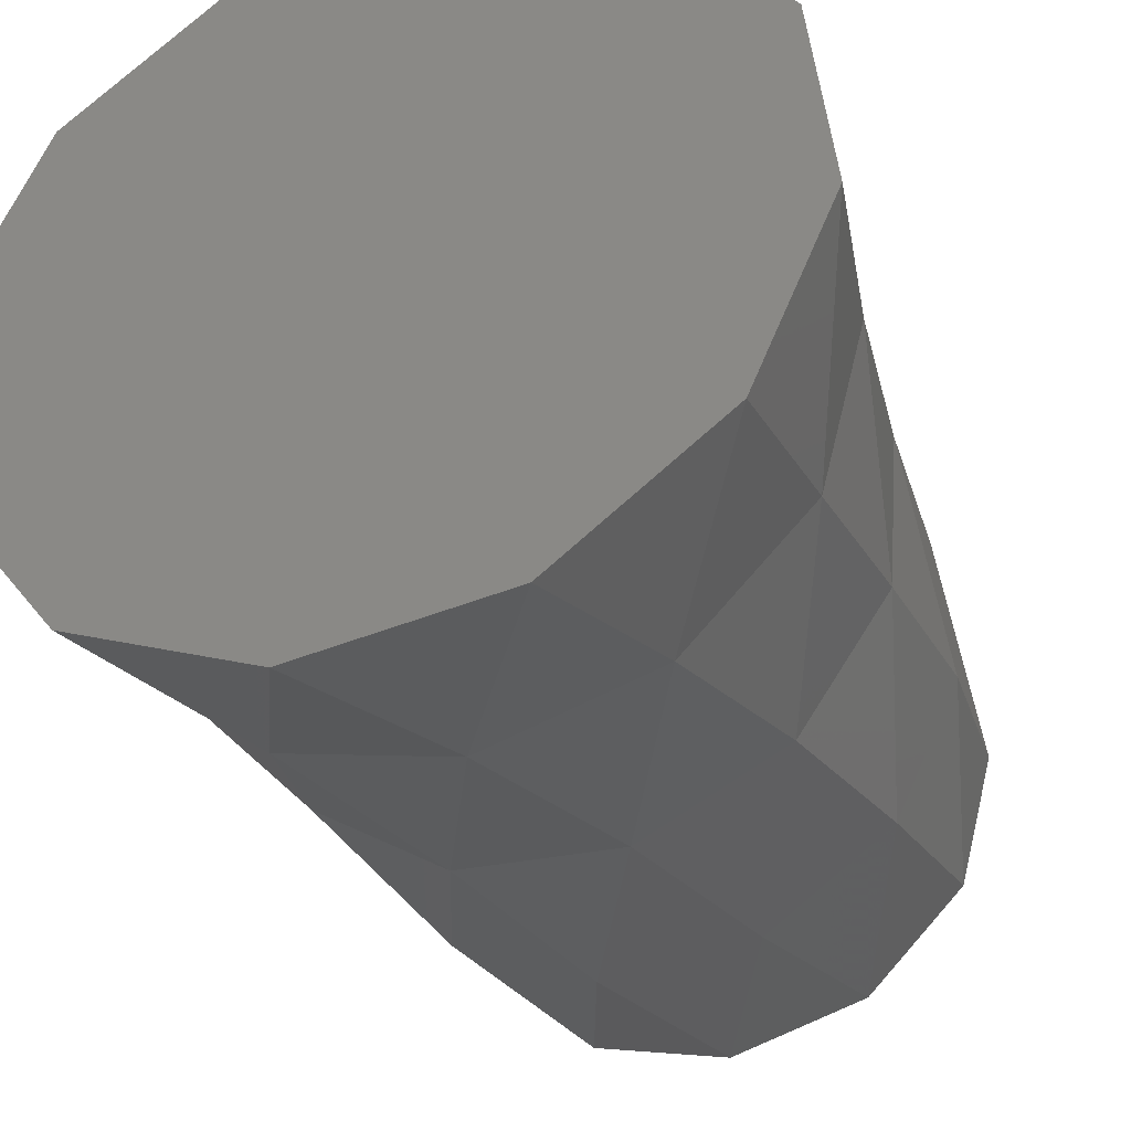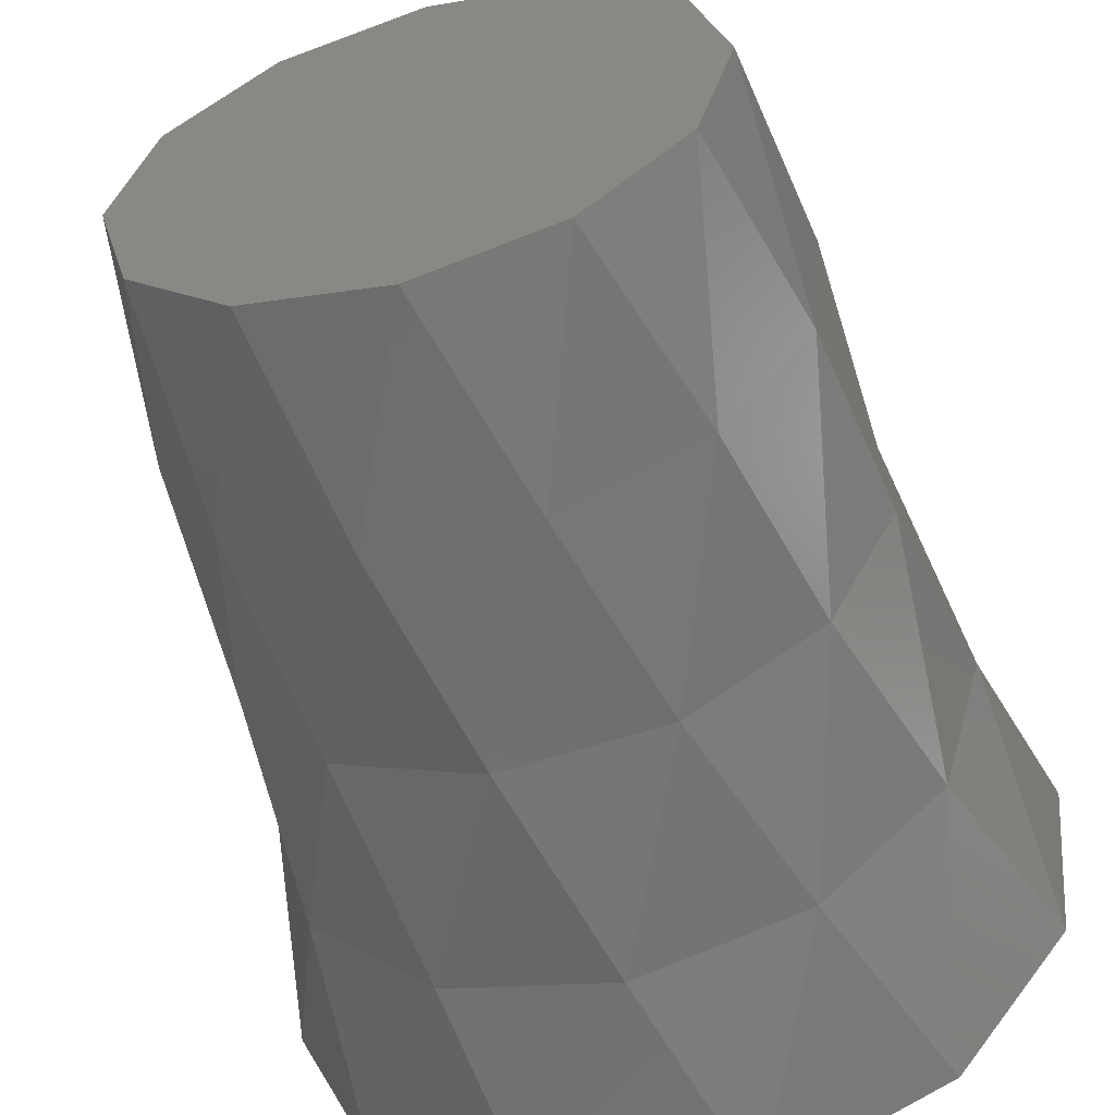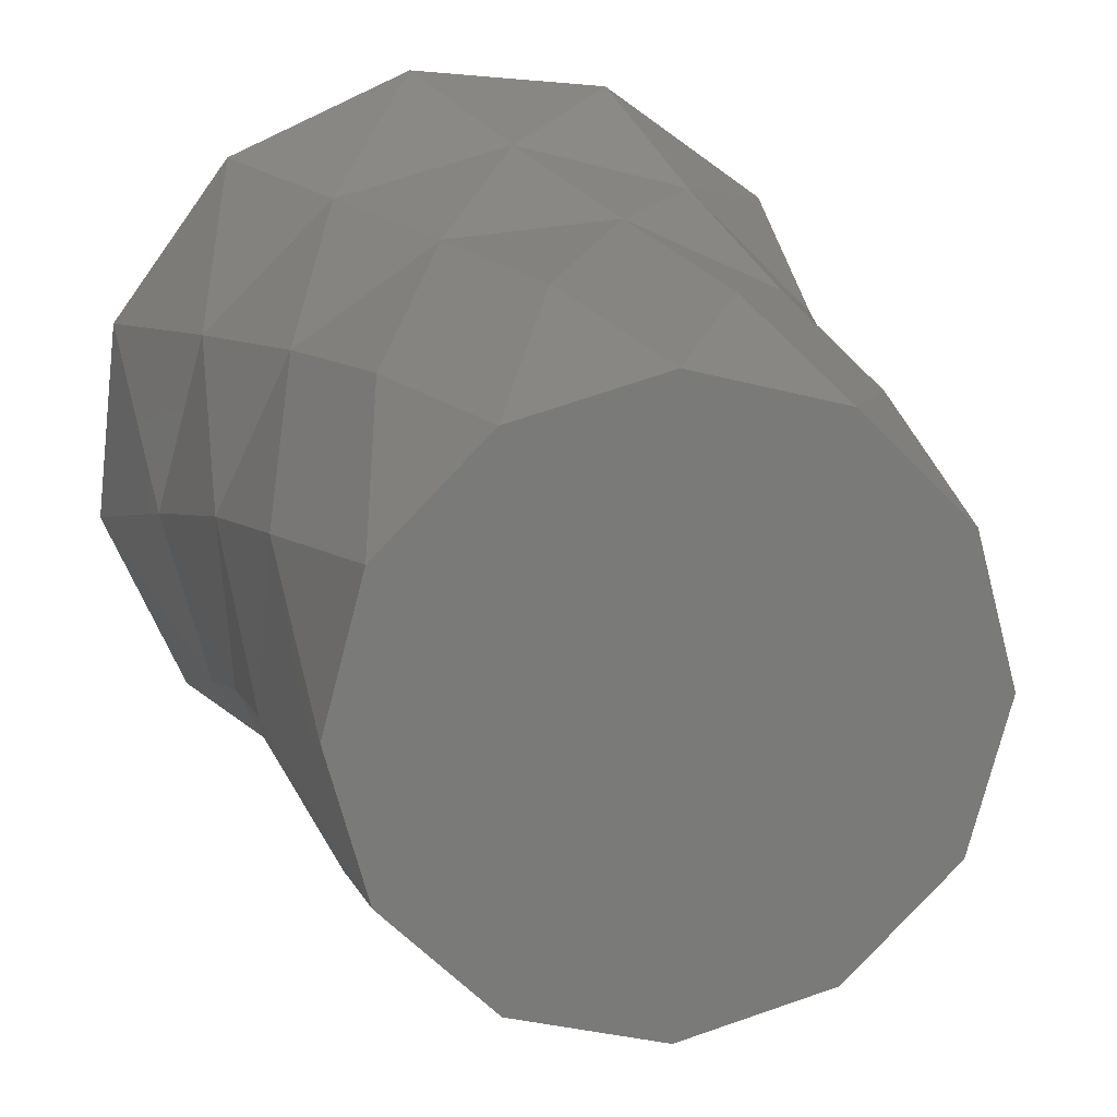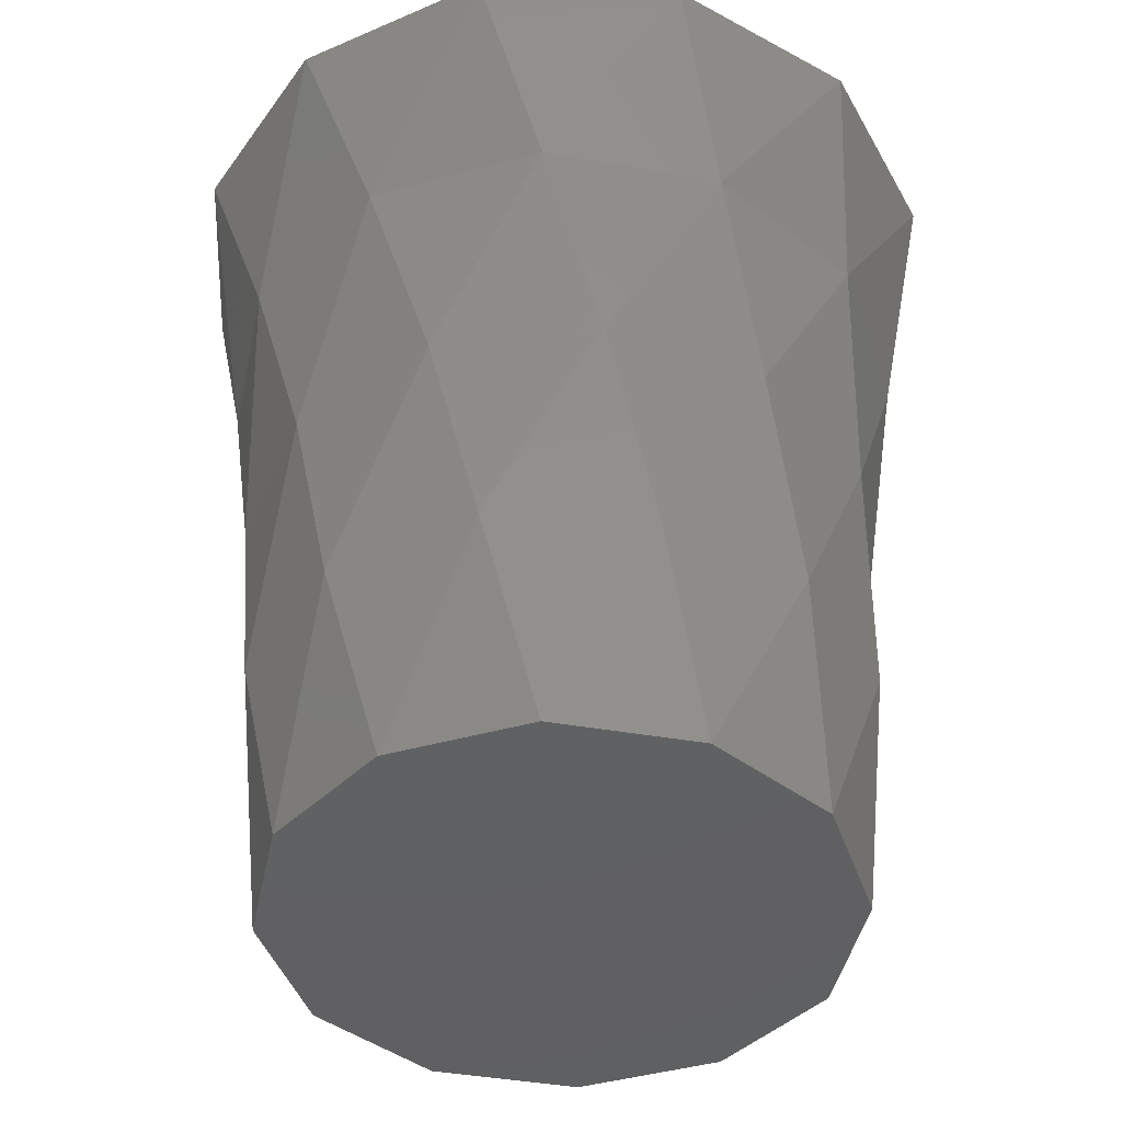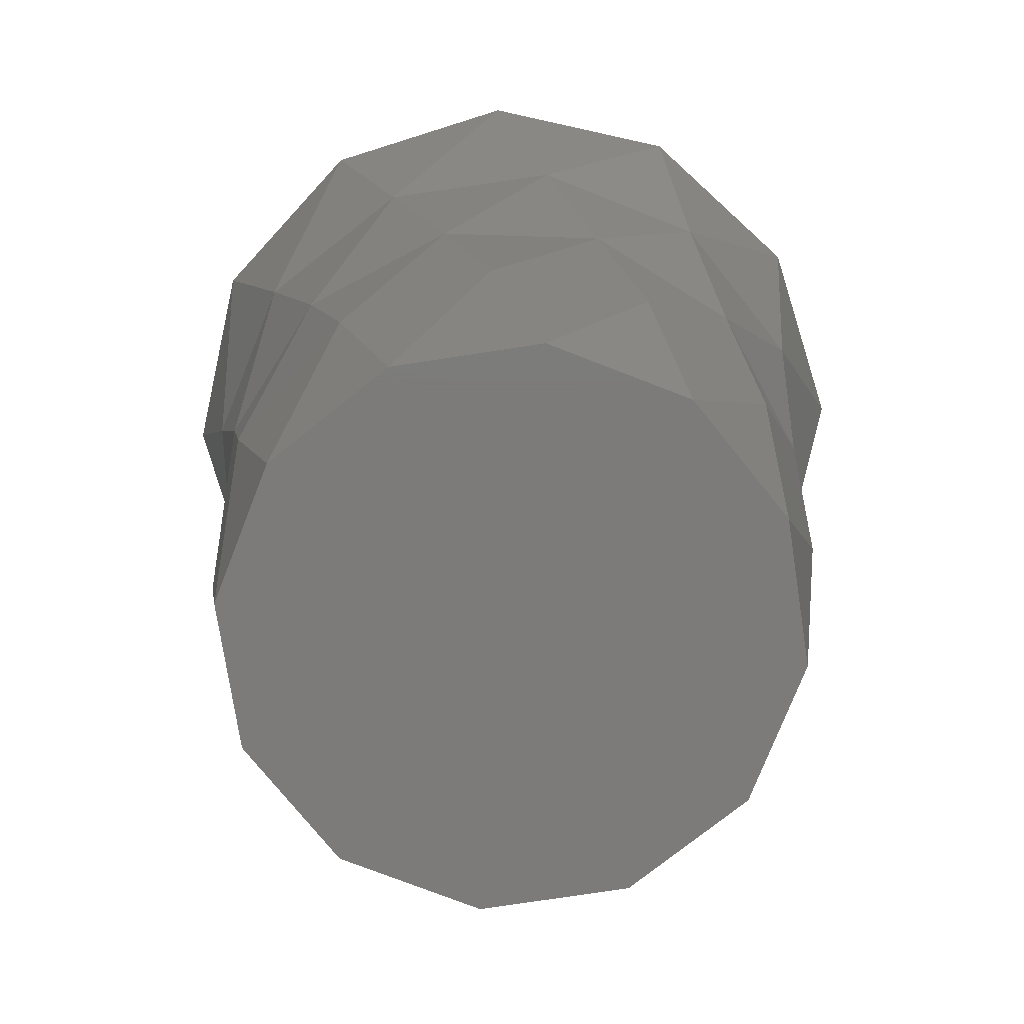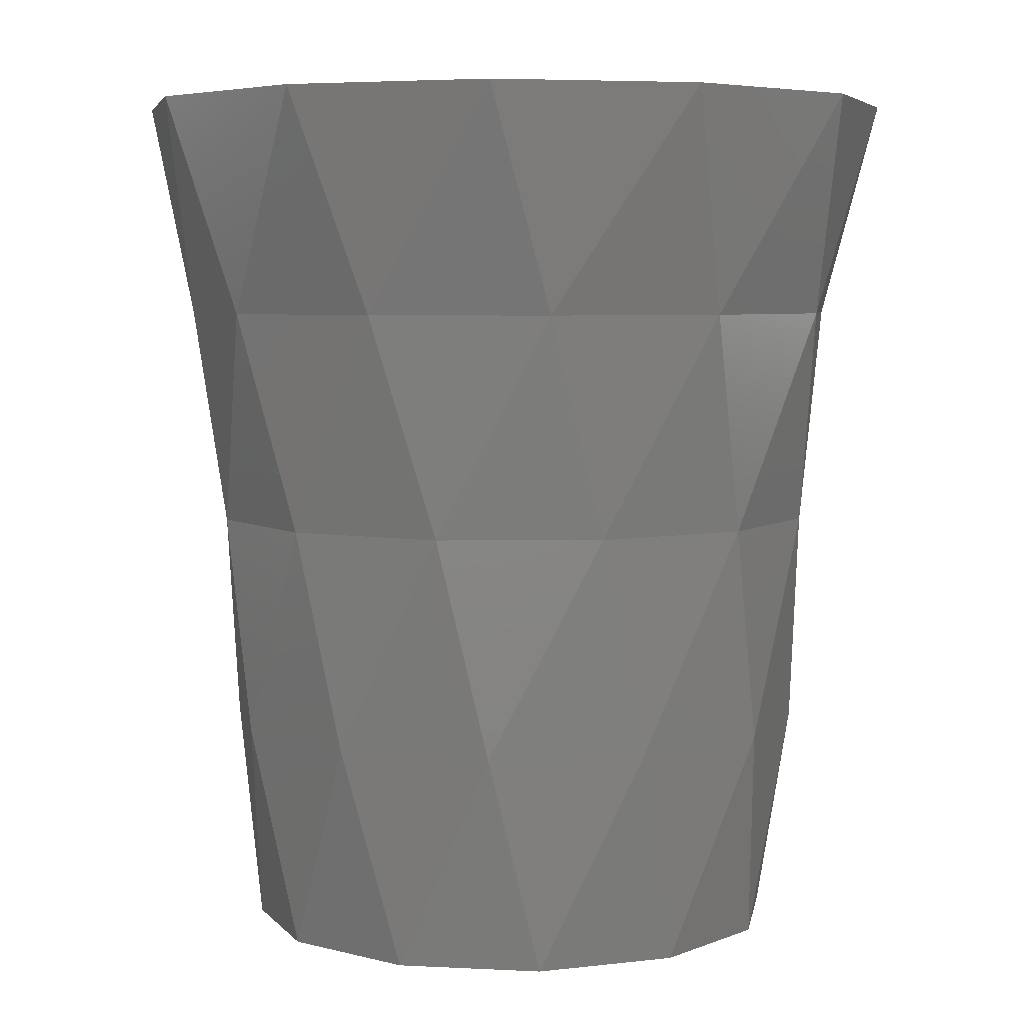
<metadata>
{"format":"stl","ext":"stl","renderer":"f3d","projection":"perspective","resolution":1024,"background":"white","views":[{"elev":-37.4,"azim":21.0,"up":"+Y"},{"elev":-57.6,"azim":-164.0,"up":"+Y"},{"elev":16.7,"azim":168.0,"up":"+Y"},{"elev":-43.1,"azim":93.4,"up":"+Z"},{"elev":-74.9,"azim":-156.3,"up":"+Z"},{"elev":5.2,"azim":54.2,"up":"+Z"}]}
</metadata>
<code>
# stl→obj: 60 verts, 116 faces
v -26.42 -15.5 58.46
v -21.33 -18.28 38.98
v -15.13 -26.63 58.46
v -5.353 -34.58 77.95
v 0.2138 -30.63 58.46
v 26.63 -15.13 58.46
v 18.28 -21.33 38.98
v 15.5 -26.42 58.46
v -27.27 21.92 77.95
v -26.63 15.13 58.46
v -34.58 5.353 77.95
v 34.58 -5.353 77.95
v 27.27 -21.92 77.95
v 21.33 18.28 38.98
v 26.42 15.5 58.46
v 27.61 5.167 38.98
v -20.7 17.49 19.49
v -21.34 12.32 0
v -26.68 4.8 19.49
v -4.8 -26.68 19.49
v -1.068e-05 -24.64 0
v 9.181 -25.5 19.49
v 17.49 20.7 19.49
v 25.5 9.181 19.49
v 26.68 -4.8 19.49
v -26.49 9.33 38.98
v -27.61 -5.167 38.98
v 26.49 -9.33 38.98
v 12.32 -21.34 0
v 9.33 26.49 38.98
v 4.8 26.68 19.49
v 30.63 0.2138 58.46
v -30.63 -0.2138 58.46
v 15.13 26.63 58.46
v -0.2138 30.63 58.46
v -5.167 27.61 38.98
v -15.5 26.42 58.46
v 21.92 27.27 77.95
v 32.62 12.65 77.95
v -18.28 21.33 38.98
v -12.65 32.62 77.95
v -32.62 -12.65 77.95
v 12.65 -32.62 77.95
v 5.167 -27.61 38.98
v -9.33 -26.49 38.98
v 5.353 34.58 77.95
v 12.32 21.34 0
v -1.068e-05 24.64 0
v 24.64 -3.948e-15 0
v 21.34 -12.32 0
v -24.64 -3.948e-15 0
v -17.49 -20.7 19.49
v -25.5 -9.181 19.49
v -9.181 25.5 19.49
v -21.92 -27.27 77.95
v -21.34 -12.32 0
v -12.32 21.34 0
v 21.34 12.32 0
v 20.7 -17.49 19.49
v -12.32 -21.34 0
f 1 2 3
f 4 3 5
f 6 7 8
f 9 10 11
f 12 13 6
f 14 15 16
f 17 18 19
f 20 21 22
f 23 14 24
f 24 16 25
f 26 19 27
f 16 28 25
f 22 21 29
f 30 23 31
f 32 12 6
f 33 27 1
f 15 14 34
f 35 36 37
f 27 2 1
f 38 39 15
f 37 40 10
f 41 35 37
f 6 8 13
f 10 33 11
f 33 1 42
f 43 5 8
f 8 44 7
f 3 45 5
f 10 26 33
f 35 30 36
f 46 34 35
f 3 2 45
f 5 45 44
f 44 22 7
f 31 47 48
f 49 25 50
f 18 51 19
f 2 52 45
f 40 17 26
f 27 53 2
f 17 19 26
f 40 54 17
f 14 23 30
f 55 3 4
f 34 14 30
f 28 6 7
f 40 26 10
f 42 1 55
f 41 37 9
f 11 33 42
f 51 56 53
f 17 57 18
f 47 23 58
f 25 59 28
f 19 53 27
f 53 52 2
f 36 31 54
f 30 31 36
f 45 52 20
f 36 54 40
f 22 29 59
f 28 7 59
f 7 22 59
f 59 29 50
f 23 24 58
f 25 50 59
f 58 24 49
f 24 25 49
f 53 56 52
f 23 47 31
f 54 57 17
f 56 60 52
f 52 60 20
f 44 20 22
f 5 44 8
f 39 12 32
f 4 5 43
f 34 30 35
f 14 16 24
f 54 48 57
f 31 48 54
f 45 20 44
f 15 32 16
f 37 10 9
f 38 15 34
f 37 36 40
f 43 8 13
f 55 1 3
f 46 35 41
f 38 34 46
f 26 27 33
f 15 39 32
f 16 32 28
f 32 6 28
f 19 51 53
f 20 60 21
f 42 9 11
f 9 42 55
f 9 55 41
f 41 55 4
f 41 4 46
f 46 4 43
f 46 43 38
f 38 43 13
f 38 13 39
f 39 13 12
f 18 56 51
f 56 18 57
f 56 57 60
f 60 57 48
f 60 48 21
f 21 48 29
f 29 48 47
f 29 47 58
f 29 58 50
f 50 58 49

</code>
